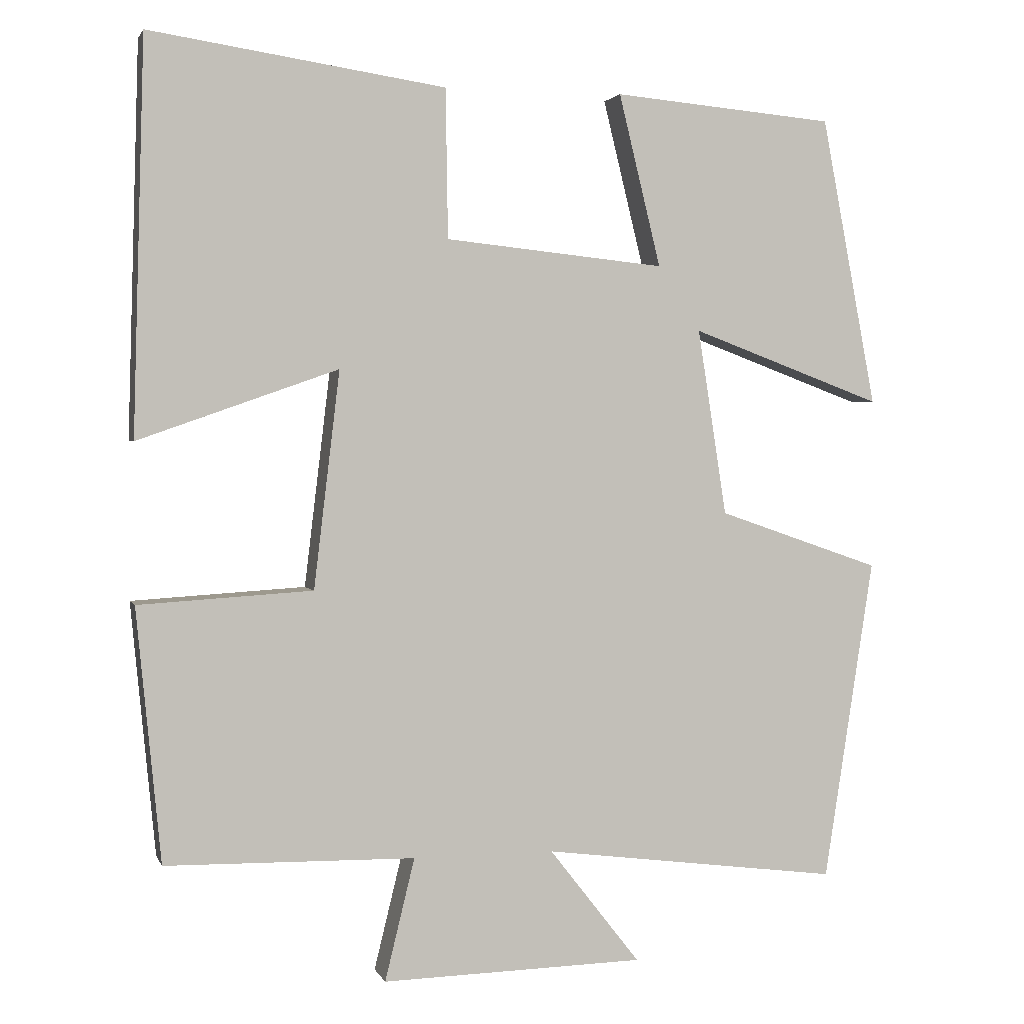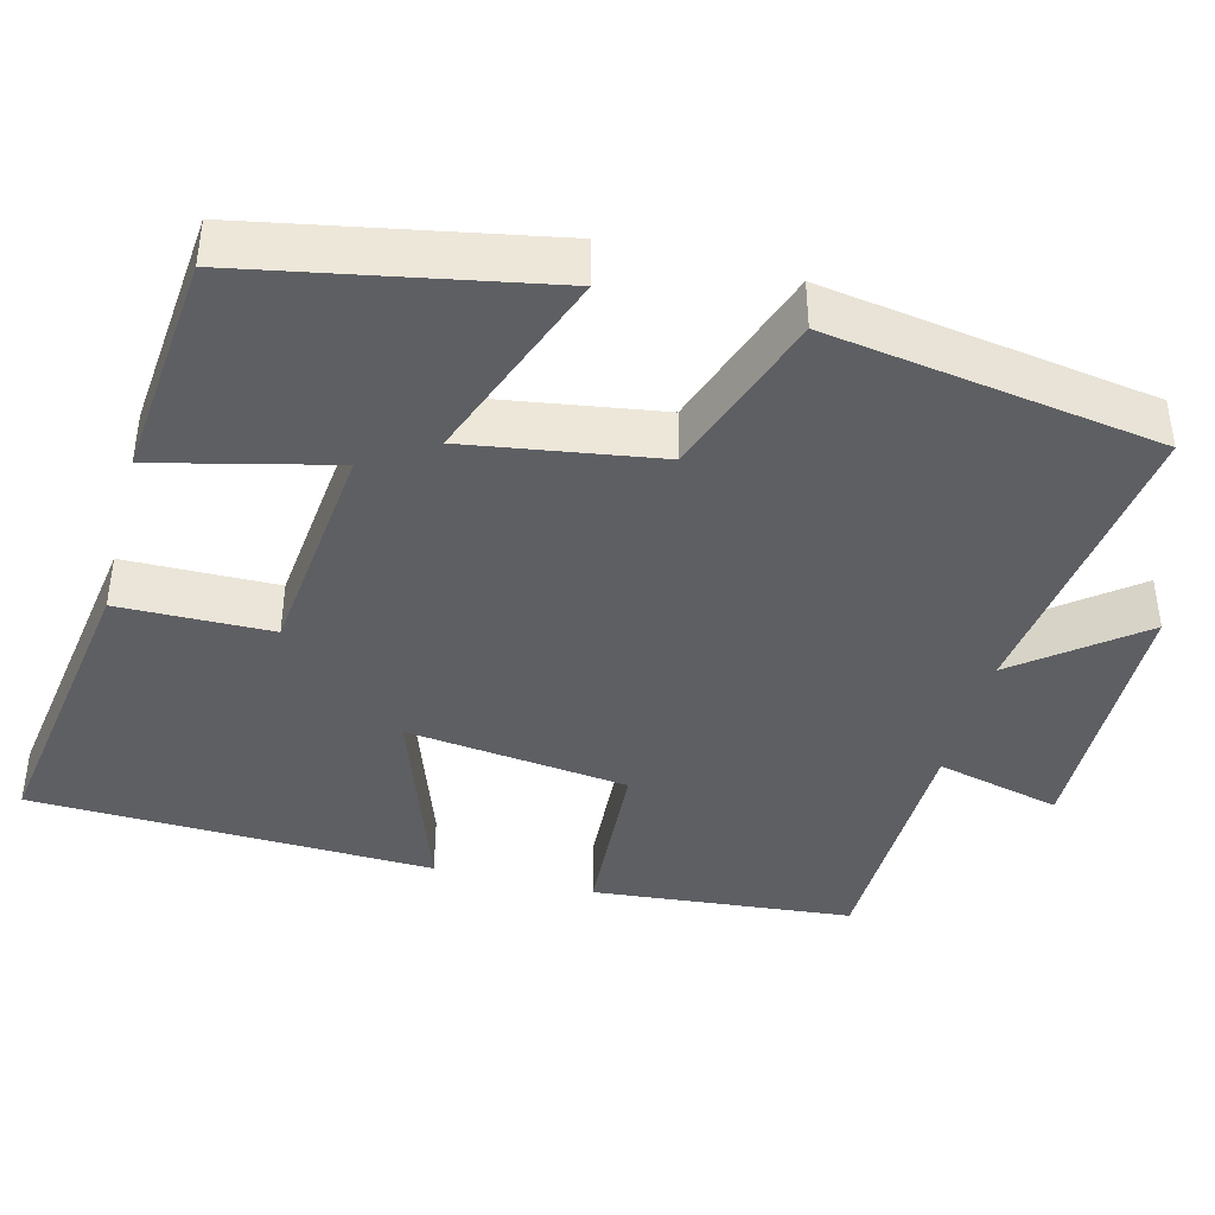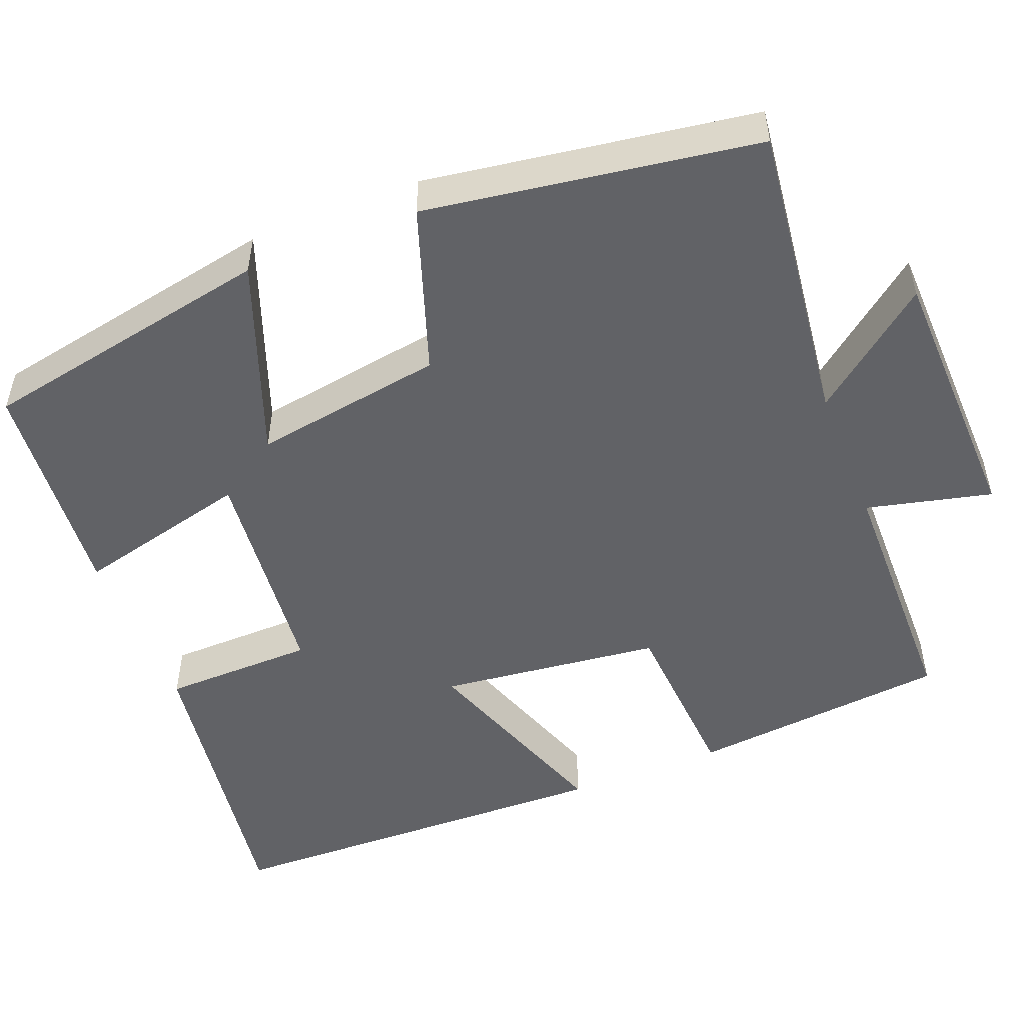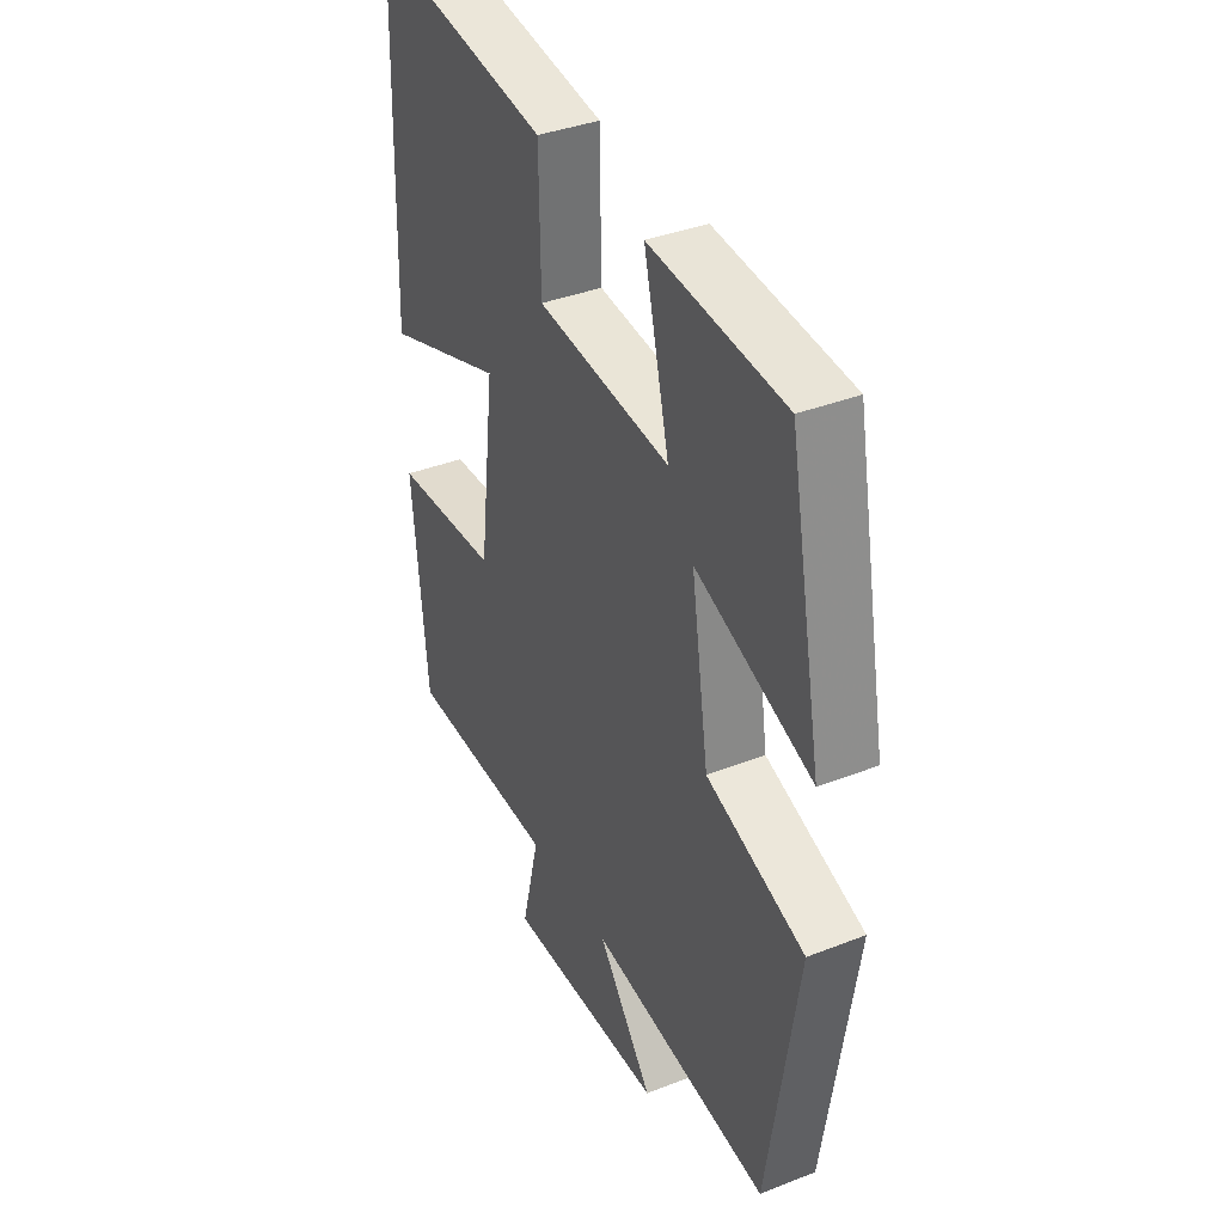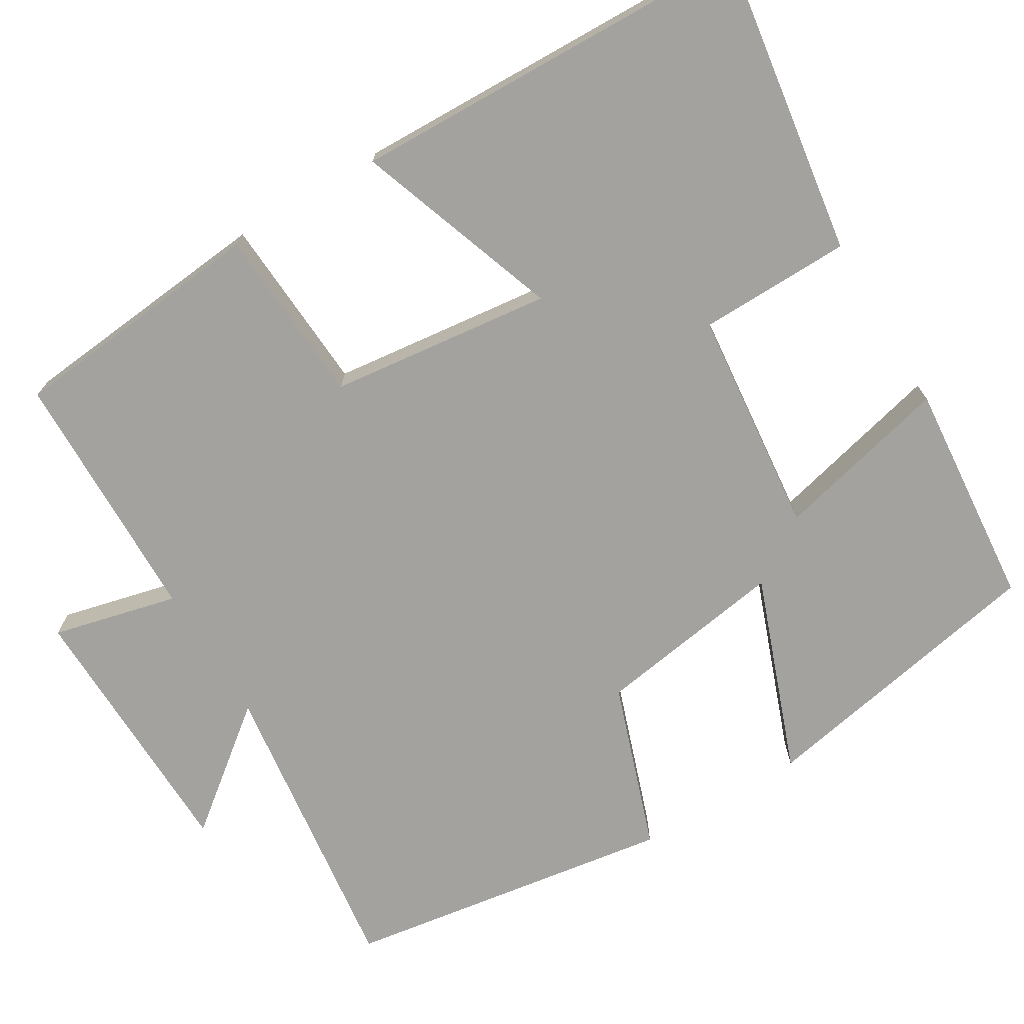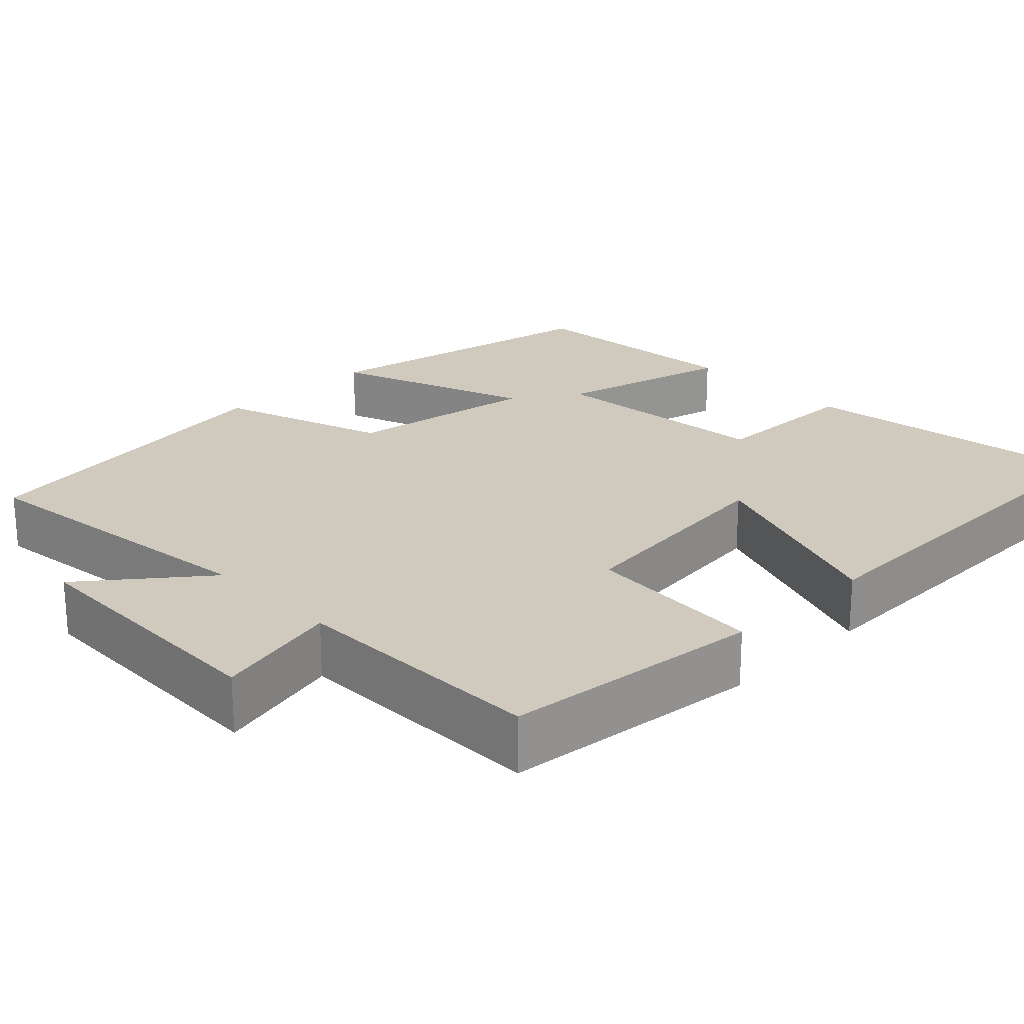
<metadata>
{"format":"obj","ext":"obj","renderer":"f3d","projection":"perspective","resolution":1024,"background":"white","views":[{"elev":2.2,"azim":-14.8,"up":"+Z"},{"elev":-40.9,"azim":75.4,"up":"+Y"},{"elev":-50.7,"azim":111.8,"up":"+Y"},{"elev":37.5,"azim":63.4,"up":"+Z"},{"elev":-72.4,"azim":-58.9,"up":"+Y"},{"elev":23.1,"azim":-134.0,"up":"+Y"}]}
</metadata>
<code>
v 0.428 0.07 0.474
v 0.5 0.07 0.096
v 0.249 0.07 0.19
v 0.287 0.07 -0.054
v 0.5 0.07 -0.128
v 0.435 0.07 -0.55
v 0.045 0.07 -0.5
v 0.164 0.07 -0.652
v -0.18 0.07 -0.66
v -0.141 0.07 -0.5
v -0.468 0.07 -0.494
v -0.5 0.07 -0.162
v -0.272 0.07 -0.148
v -0.238 0.07 0.136
v -0.5 0.07 0.044
v -0.485 0.07 0.558
v -0.098 0.07 0.5
v -0.095 0.07 0.305
v 0.193 0.07 0.275
v 0.138 0.07 0.5
v 0.428 0 0.474
v 0.5 0 0.096
v 0.249 0 0.19
v 0.287 0 -0.054
v 0.5 0 -0.128
v 0.435 0 -0.55
v 0.045 0 -0.5
v 0.164 0 -0.652
v -0.18 0 -0.66
v -0.141 0 -0.5
v -0.468 0 -0.494
v -0.5 0 -0.162
v -0.272 0 -0.148
v -0.238 0 0.136
v -0.5 0 0.044
v -0.485 0 0.558
v -0.098 0 0.5
v -0.095 0 0.305
v 0.193 0 0.275
v 0.138 0 0.5
f 1 2 3
f 20 1 3
f 19 20 3
f 18 19 3 4
f 16 17 18
f 15 16 18
f 14 15 18
f 13 14 18 4
f 10 11 12 13
f 10 13 4 5
f 7 8 9 10
f 7 10 5
f 5 6 7
f 23 22 21
f 23 21 40
f 23 40 39
f 24 23 39 38
f 38 37 36
f 38 36 35
f 38 35 34
f 24 38 34 33
f 33 32 31 30
f 25 24 33 30
f 30 29 28 27
f 25 30 27
f 27 26 25
f 1 21 22 2
f 2 22 23 3
f 3 23 24 4
f 4 24 25 5
f 5 25 26 6
f 6 26 27 7
f 7 27 28 8
f 8 28 29 9
f 9 29 30 10
f 10 30 31 11
f 11 31 32 12
f 12 32 33 13
f 13 33 34 14
f 14 34 35 15
f 15 35 36 16
f 16 36 37 17
f 17 37 38 18
f 18 38 39 19
f 19 39 40 20
f 20 40 21 1

</code>
